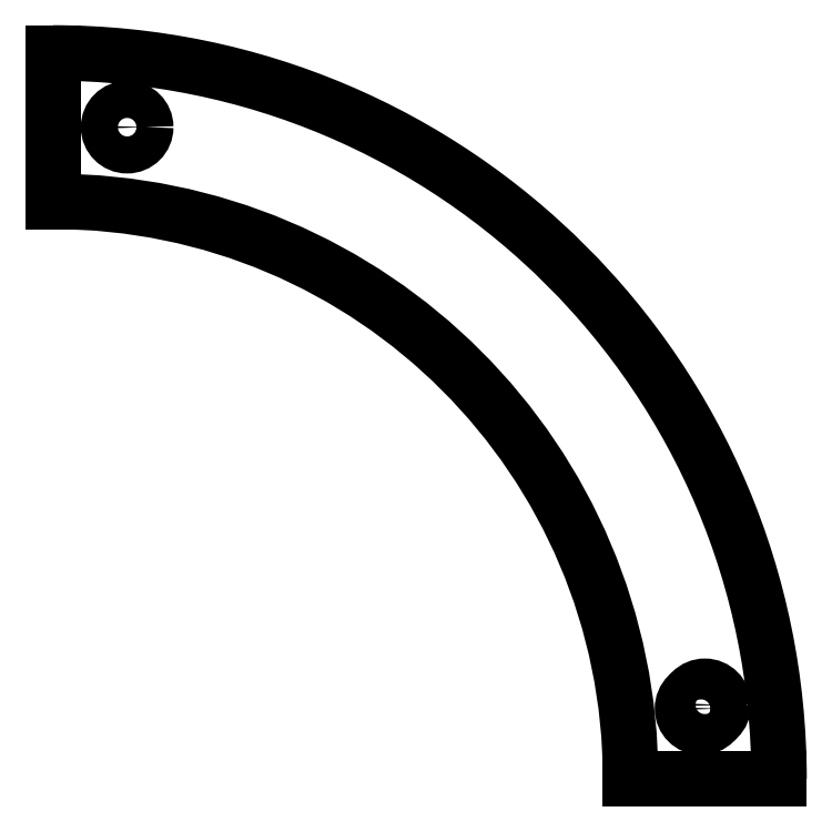
<metadata>
{"format":"dxf","ext":"dxf","renderer":"ezdxf+matplotlib","layout":"modelspace","background":"white","min_lineweight":24,"dpi":150}
</metadata>
<code>
0
SECTION
2
ENTITIES
0
ARC
8
0
10
0
20
0
40
1.557
50
0
51
90
0
ARC
8
0
10
0
20
0
40
1.957
50
0
51
90
0
LINE
8
0
10
0
20
1.557
11
0
21
1.957
0
LINE
8
0
10
1.557
20
0
11
1.957
21
0
0
CIRCLE
8
0
10
1.746
20
0.1898
40
0.05
0
CIRCLE
8
0
10
0.2
20
1.757
40
0.05
0
CIRCLE
8
0
10
1.757
20
0.2
40
0.05
0
ENDSEC
0
EOF

</code>
